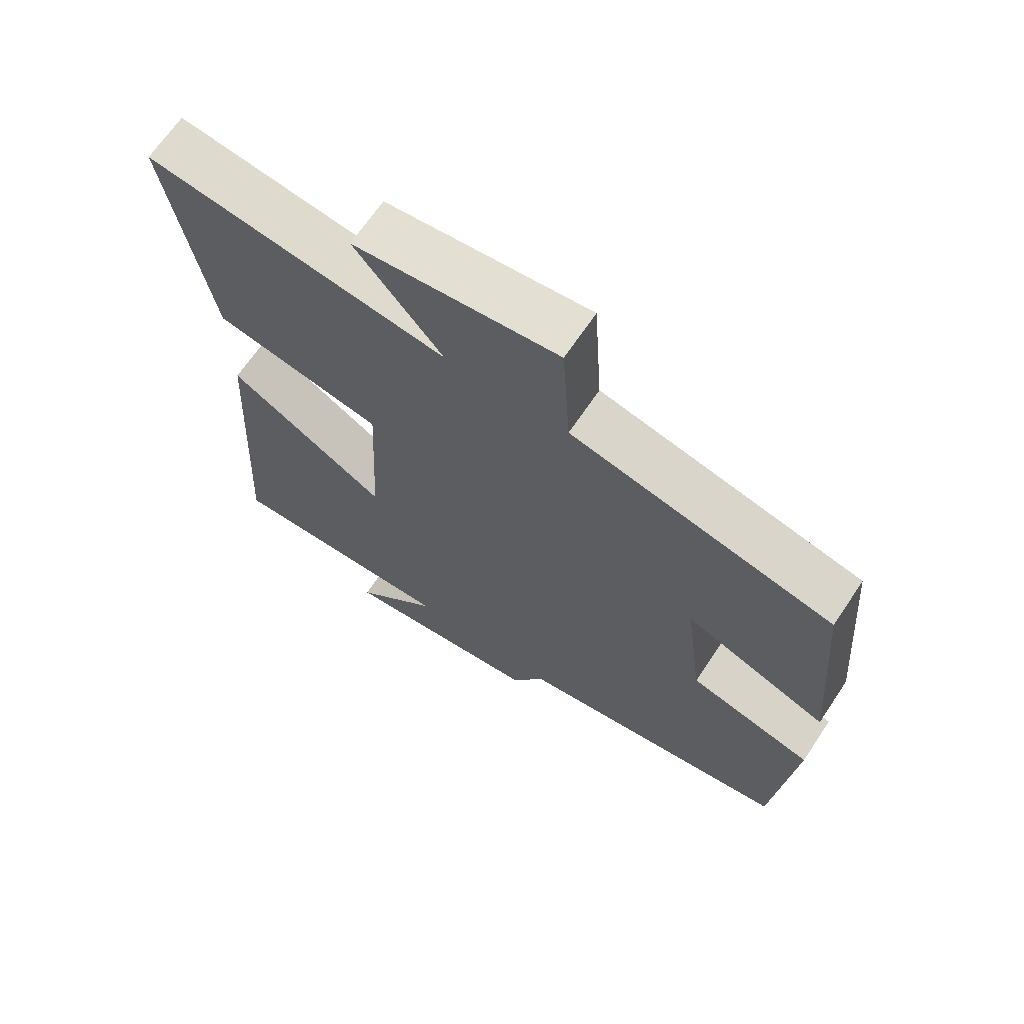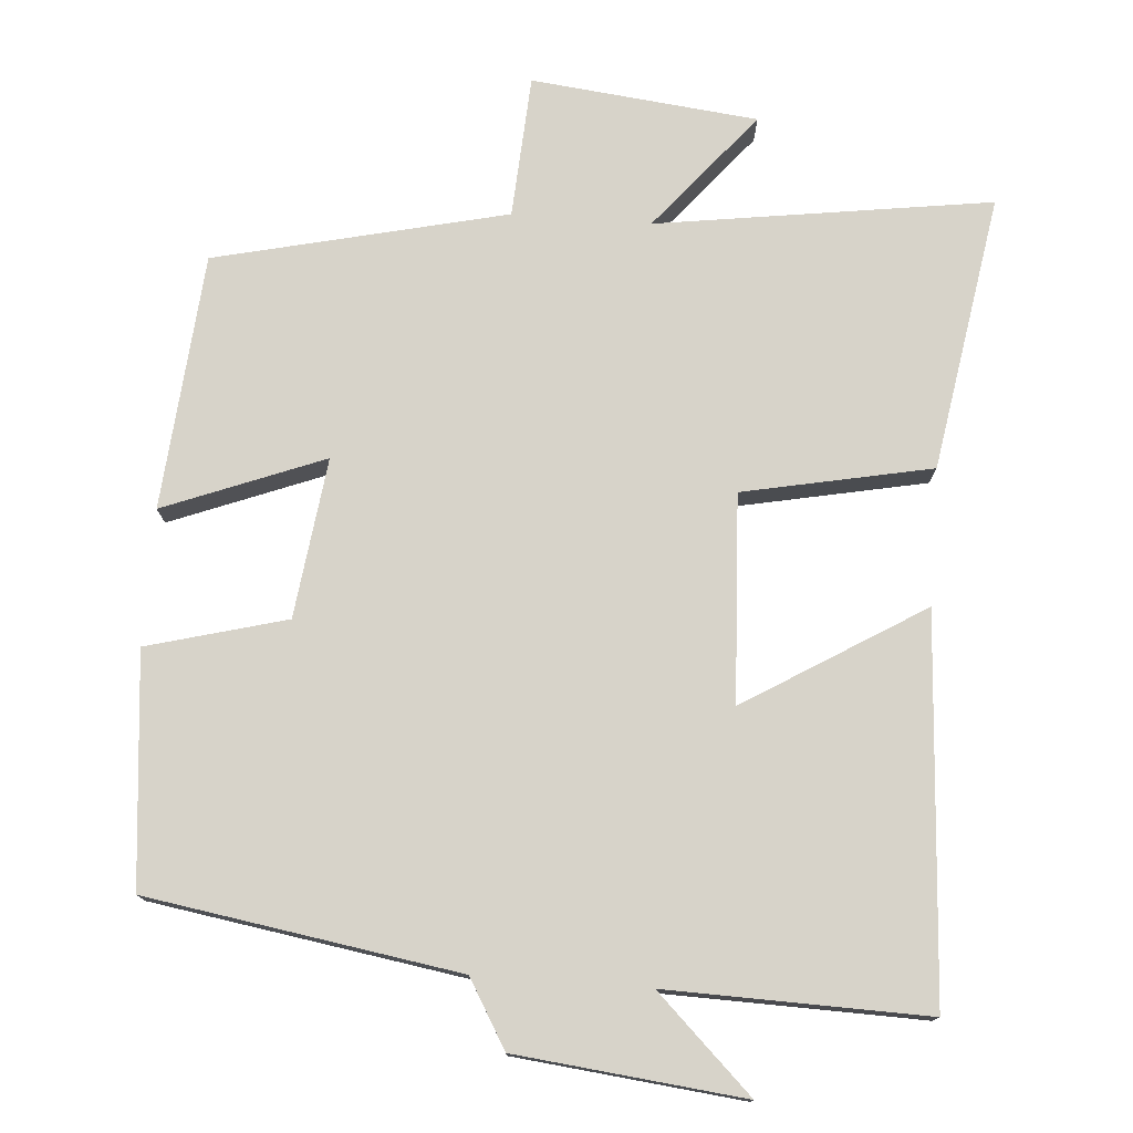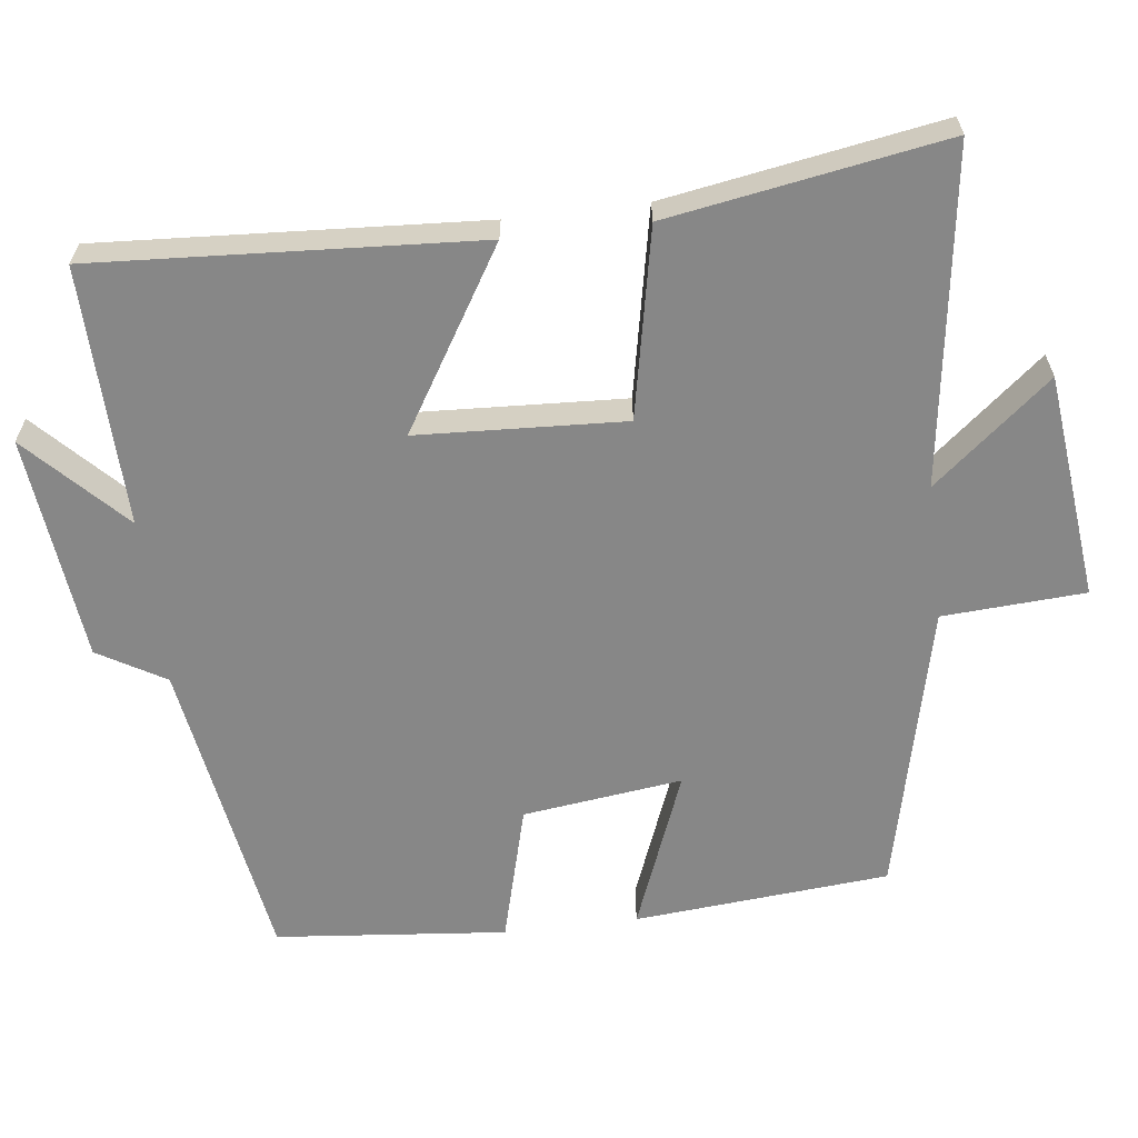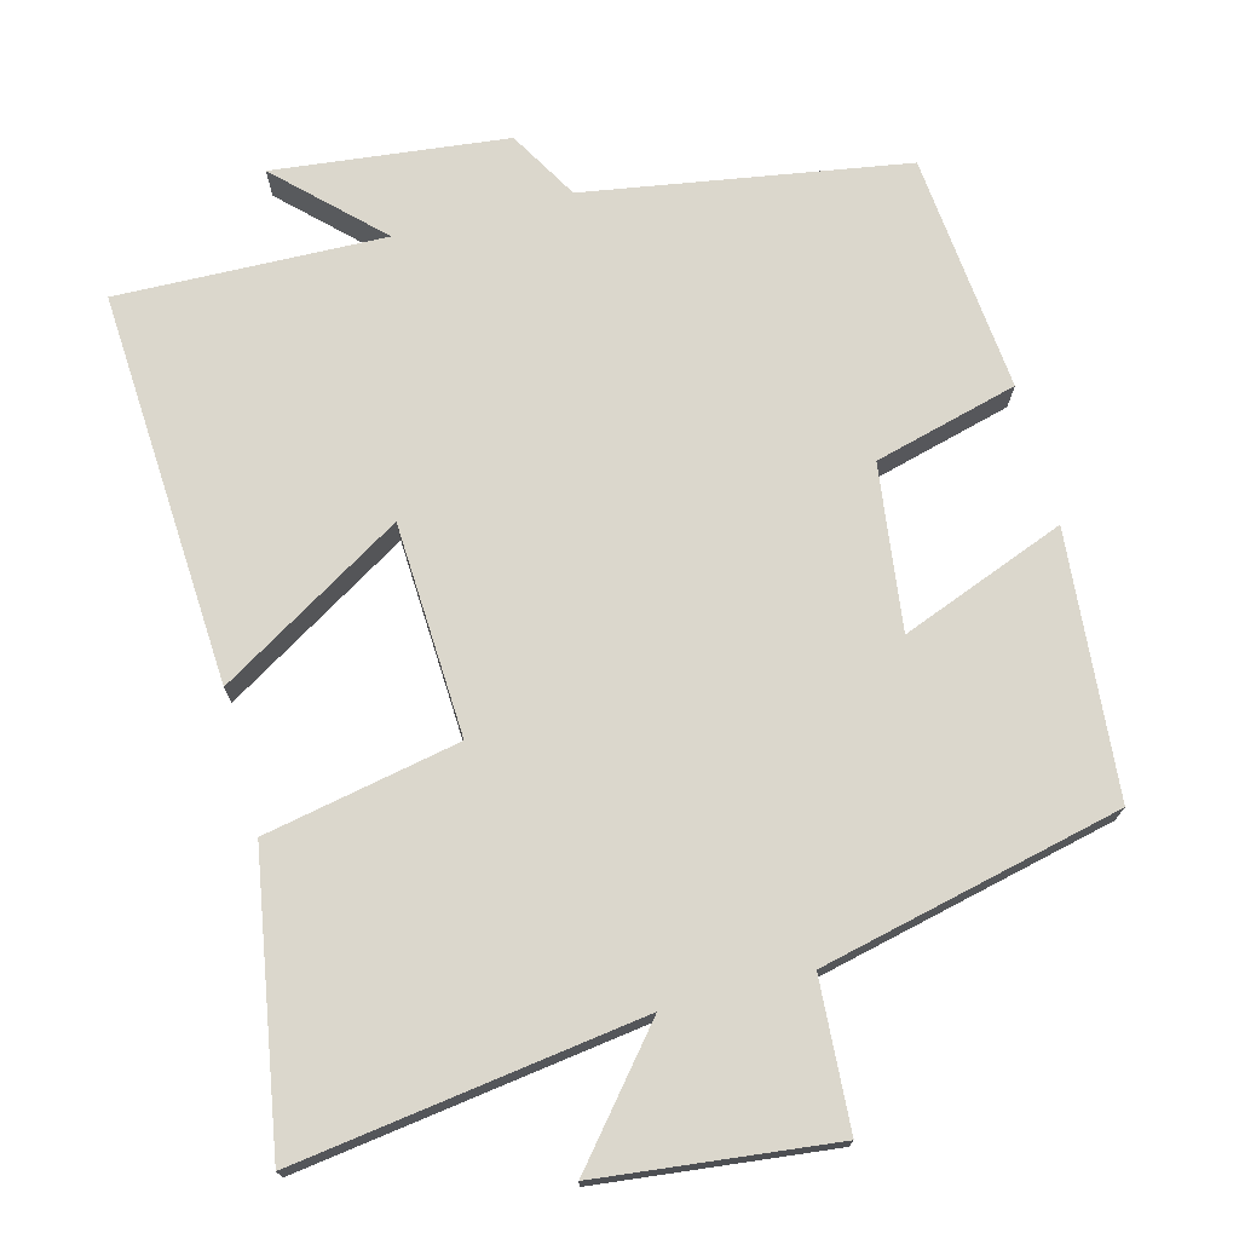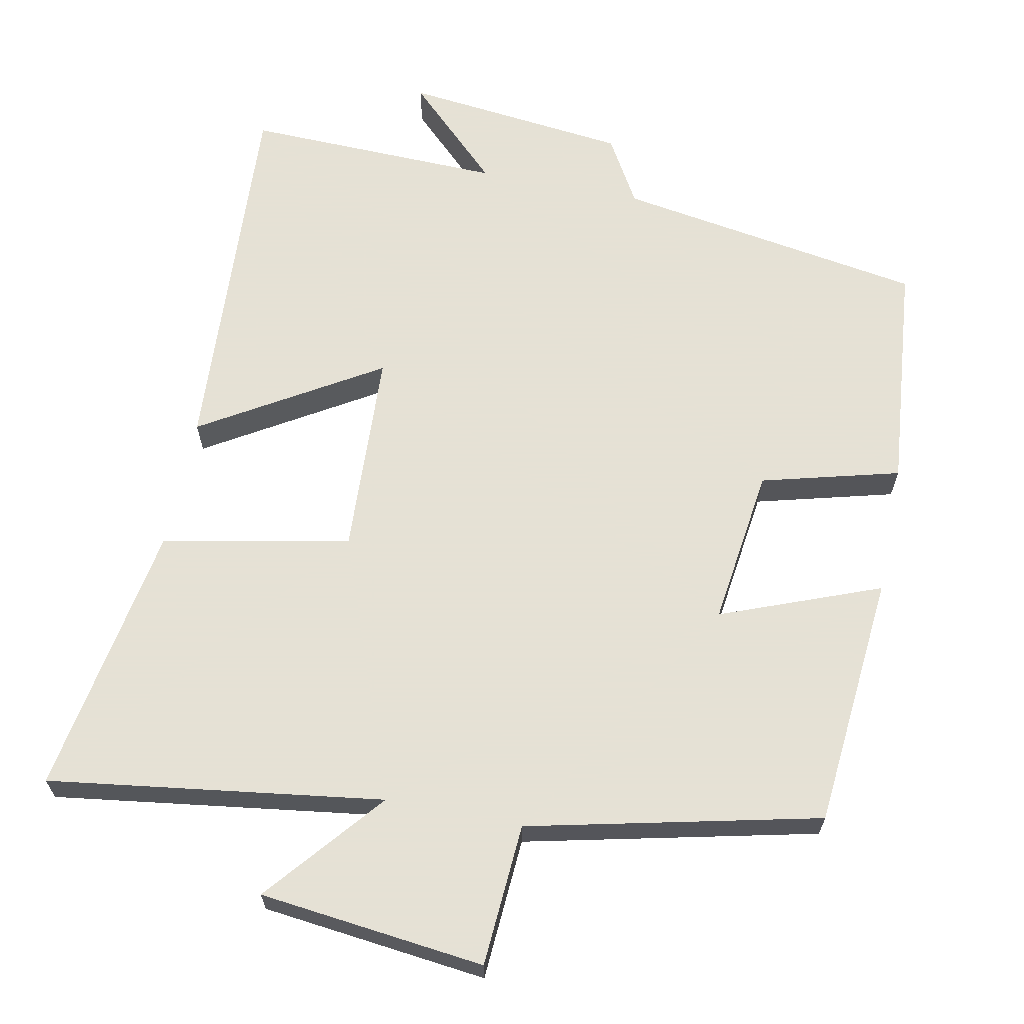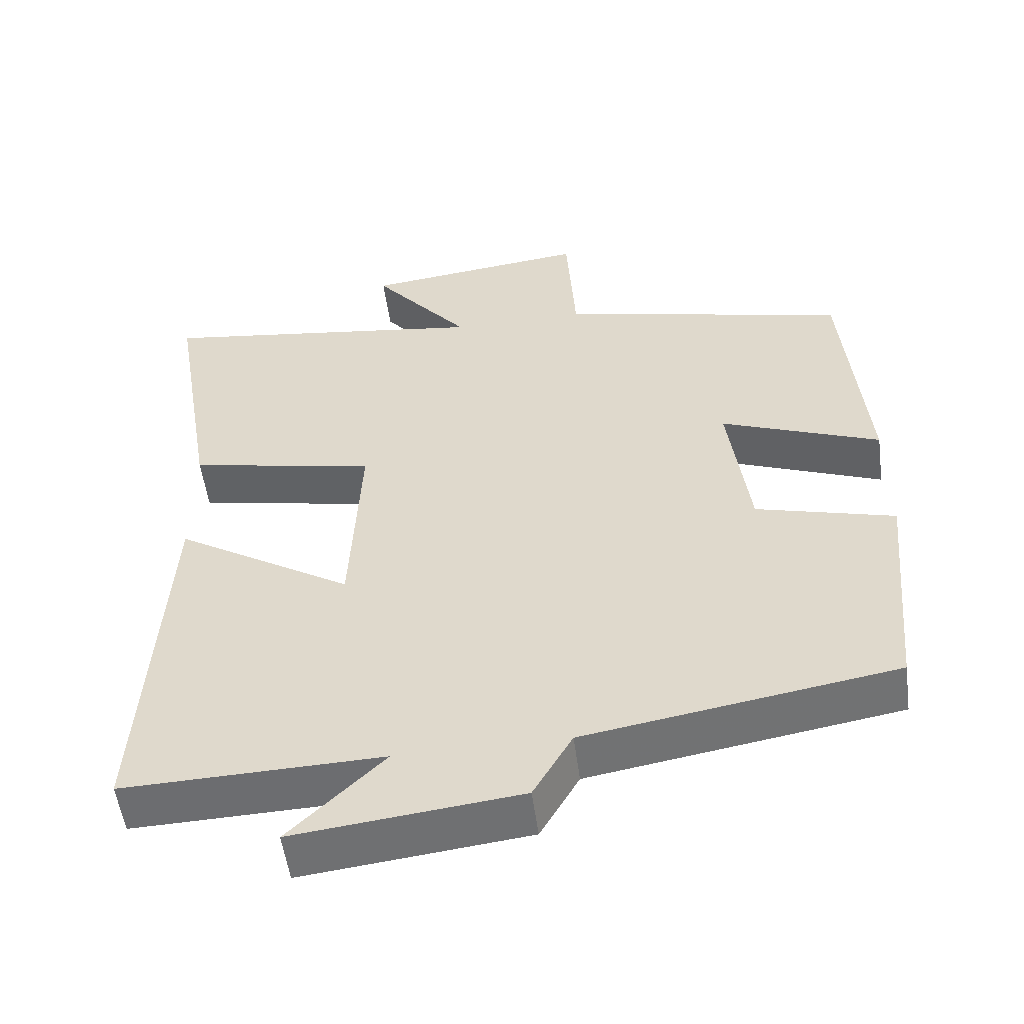
<metadata>
{"format":"obj","ext":"obj","renderer":"f3d","projection":"perspective","resolution":1024,"background":"white","views":[{"elev":67.3,"azim":33.8,"up":"+Z"},{"elev":76.2,"azim":-175.8,"up":"+Y"},{"elev":-62.4,"azim":-83.1,"up":"+Y"},{"elev":73.1,"azim":-14.7,"up":"+Y"},{"elev":64.9,"azim":11.4,"up":"+Y"},{"elev":-53.7,"azim":7.7,"up":"+Z"}]}
</metadata>
<code>
v -0.531 0.07 -0.509
v -0.5 0.07 0.007
v -0.259 0.07 -0.14
v -0.245 0.07 0.14
v -0.5 0.07 0.191
v -0.563 0.07 0.564
v -0.11 0.07 0.5
v -0.242 0.07 0.659
v 0.064 0.07 0.693
v 0.076 0.07 0.5
v 0.47 0.07 0.409
v 0.5 0.07 0.063
v 0.284 0.07 0.147
v 0.312 0.07 -0.069
v 0.5 0.07 -0.119
v 0.47 0.07 -0.432
v 0.05 0.07 -0.5
v -0.003 0.07 -0.591
v -0.309 0.07 -0.625
v -0.18 0.07 -0.5
v -0.531 0 -0.509
v -0.5 0 0.007
v -0.259 0 -0.14
v -0.245 0 0.14
v -0.5 0 0.191
v -0.563 0 0.564
v -0.11 0 0.5
v -0.242 0 0.659
v 0.064 0 0.693
v 0.076 0 0.5
v 0.47 0 0.409
v 0.5 0 0.063
v 0.284 0 0.147
v 0.312 0 -0.069
v 0.5 0 -0.119
v 0.47 0 -0.432
v 0.05 0 -0.5
v -0.003 0 -0.591
v -0.309 0 -0.625
v -0.18 0 -0.5
f 17 18 19 20
f 15 16 17 20
f 14 15 20 1
f 13 14 1
f 10 11 12 13
f 7 8 9 10
f 7 10 13
f 4 5 6 7
f 3 4 7 13
f 1 2 3
f 1 3 13
f 40 39 38 37
f 40 37 36 35
f 21 40 35 34
f 21 34 33
f 33 32 31 30
f 30 29 28 27
f 33 30 27
f 27 26 25 24
f 33 27 24 23
f 23 22 21
f 33 23 21
f 1 21 22 2
f 2 22 23 3
f 3 23 24 4
f 4 24 25 5
f 5 25 26 6
f 6 26 27 7
f 7 27 28 8
f 8 28 29 9
f 9 29 30 10
f 10 30 31 11
f 11 31 32 12
f 12 32 33 13
f 13 33 34 14
f 14 34 35 15
f 15 35 36 16
f 16 36 37 17
f 17 37 38 18
f 18 38 39 19
f 19 39 40 20
f 20 40 21 1

</code>
